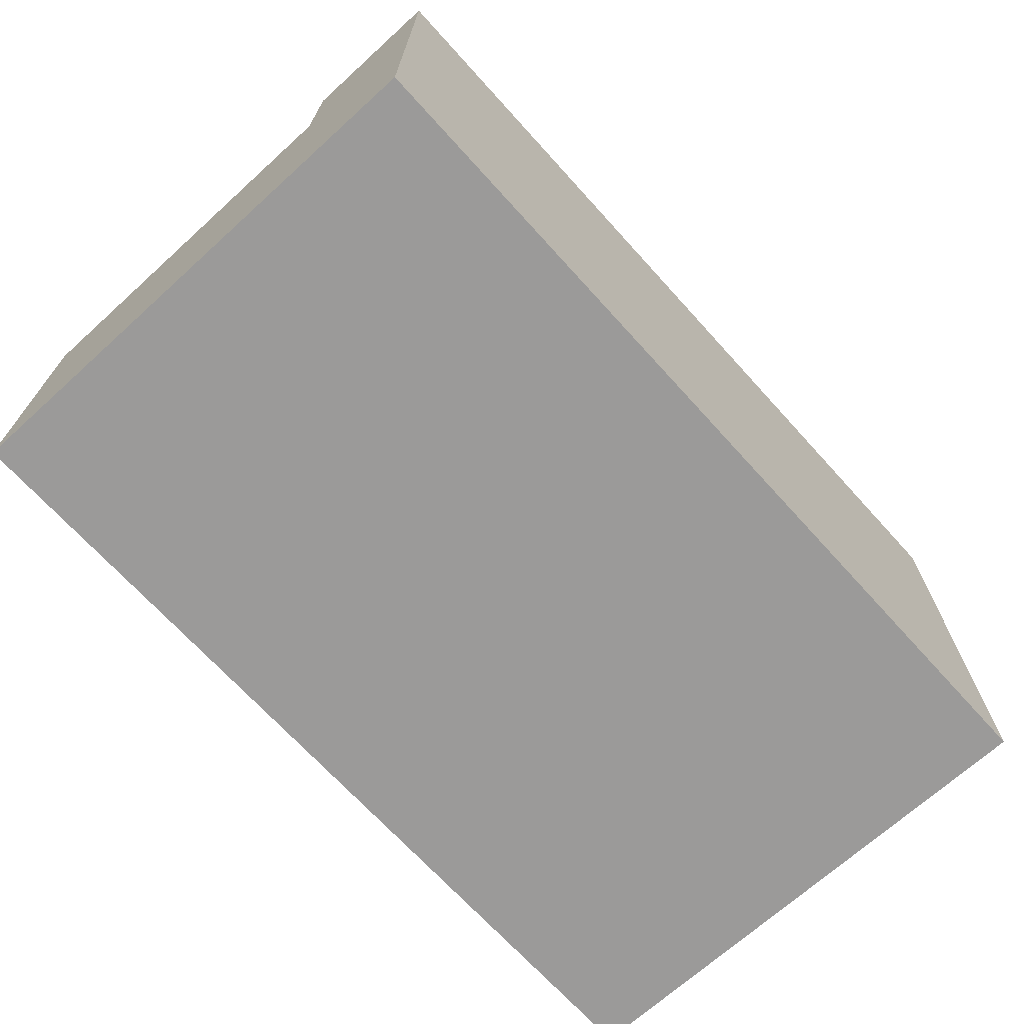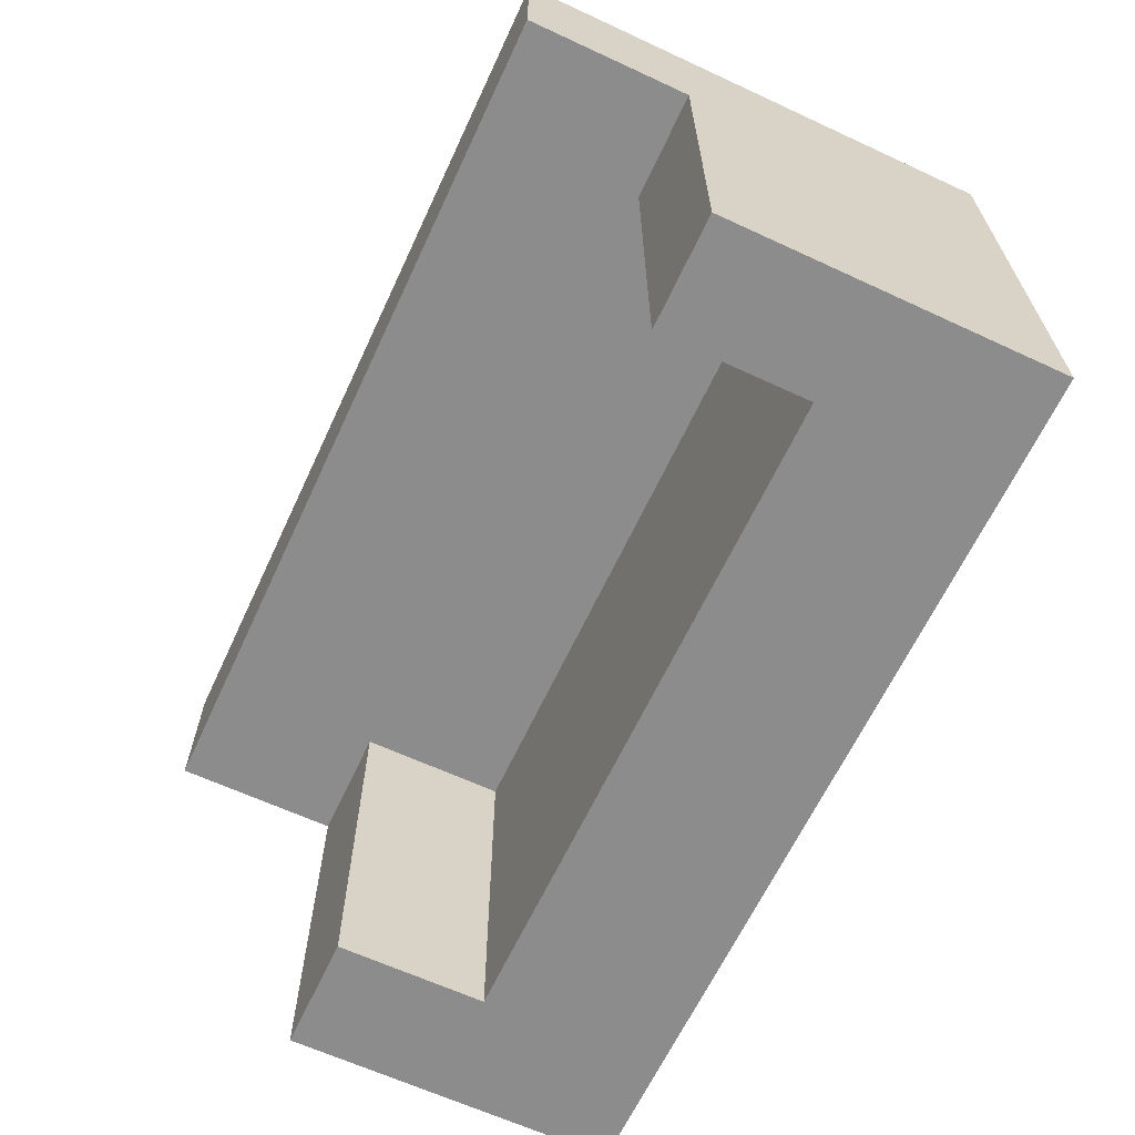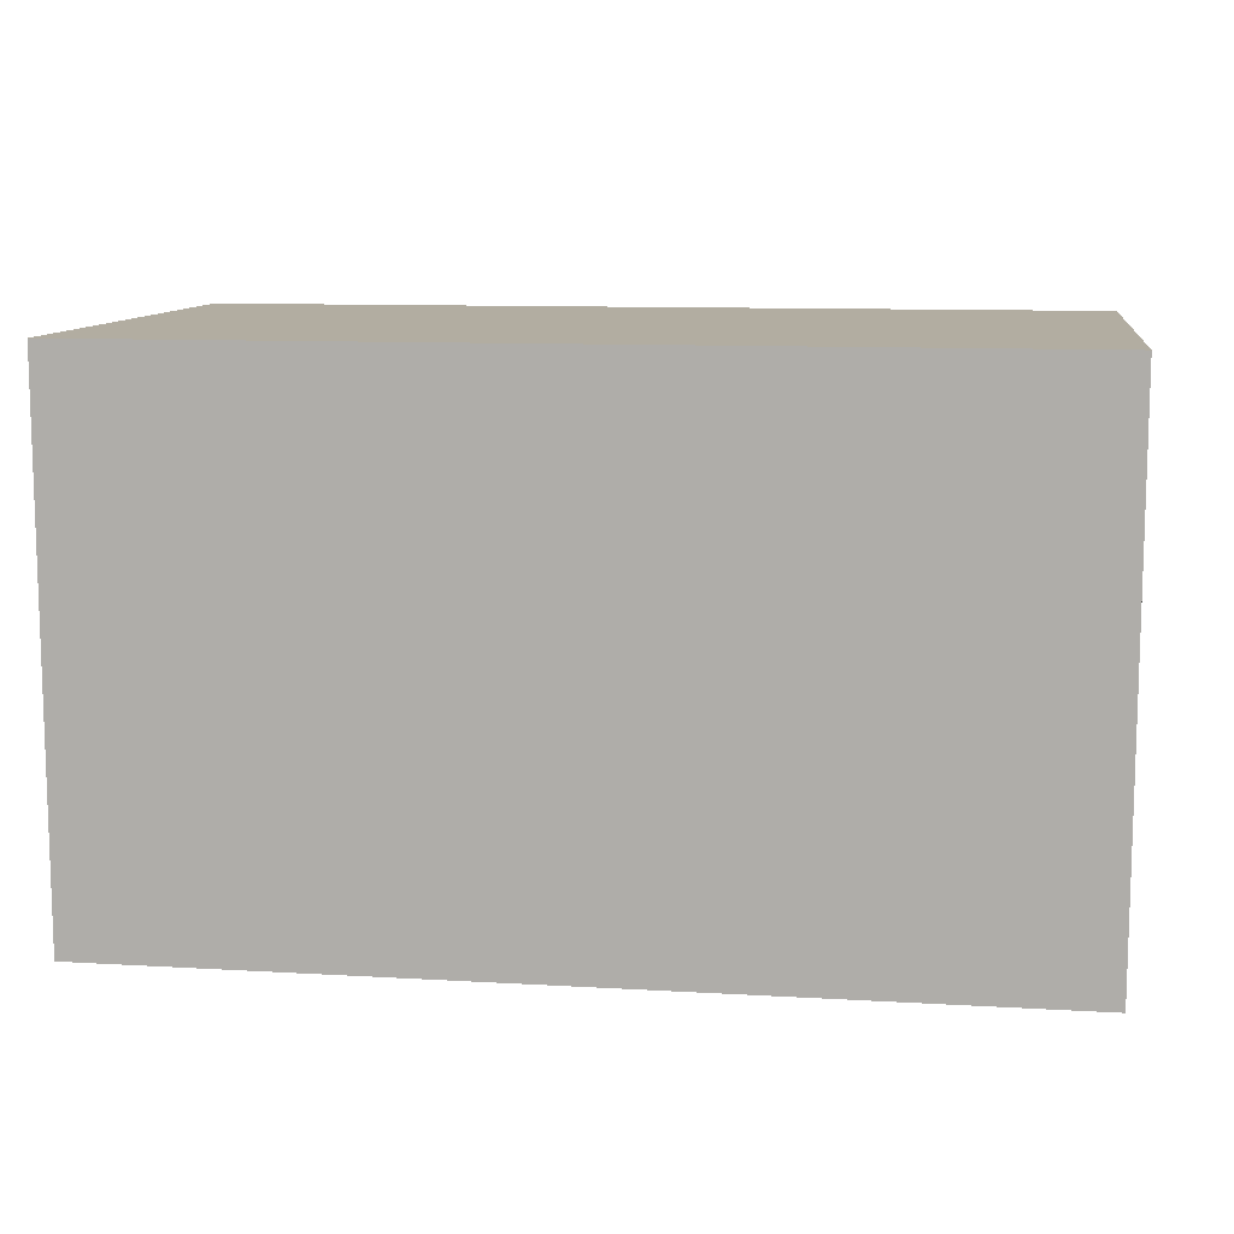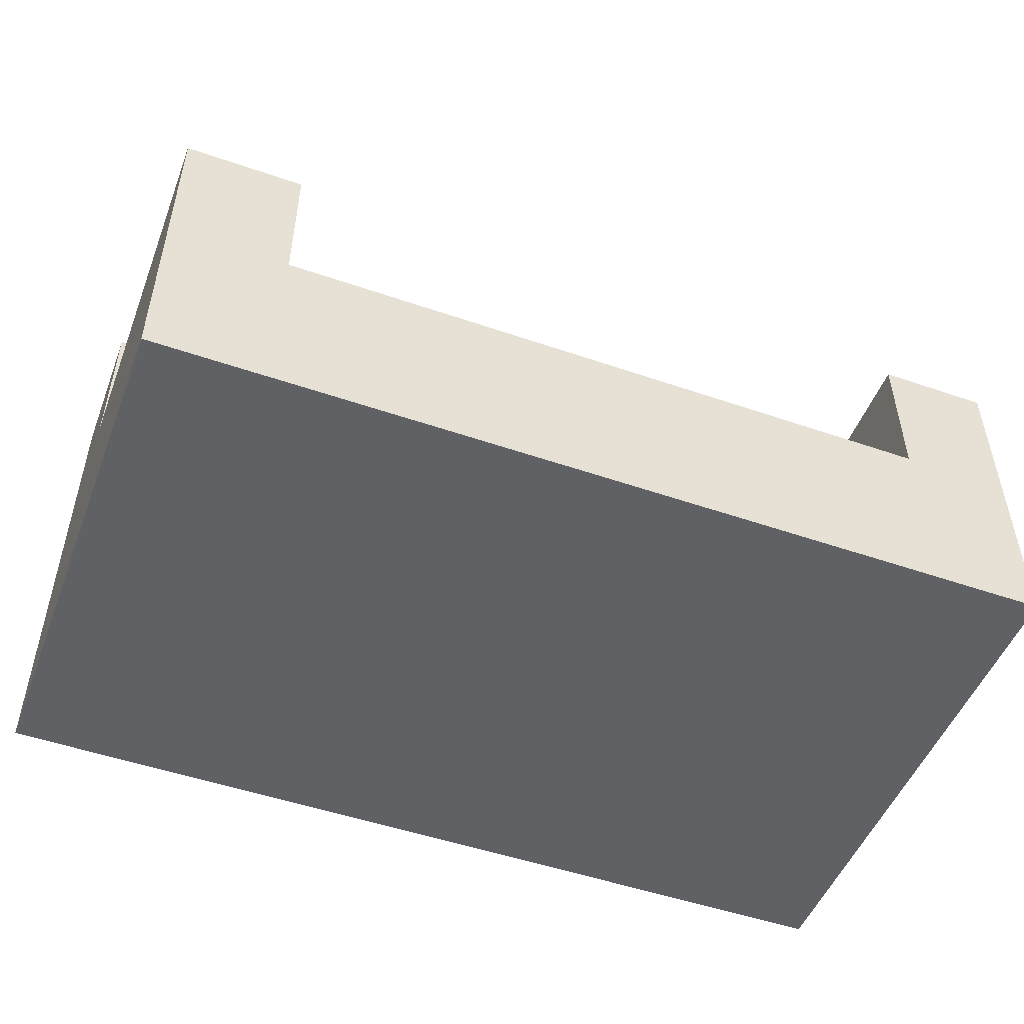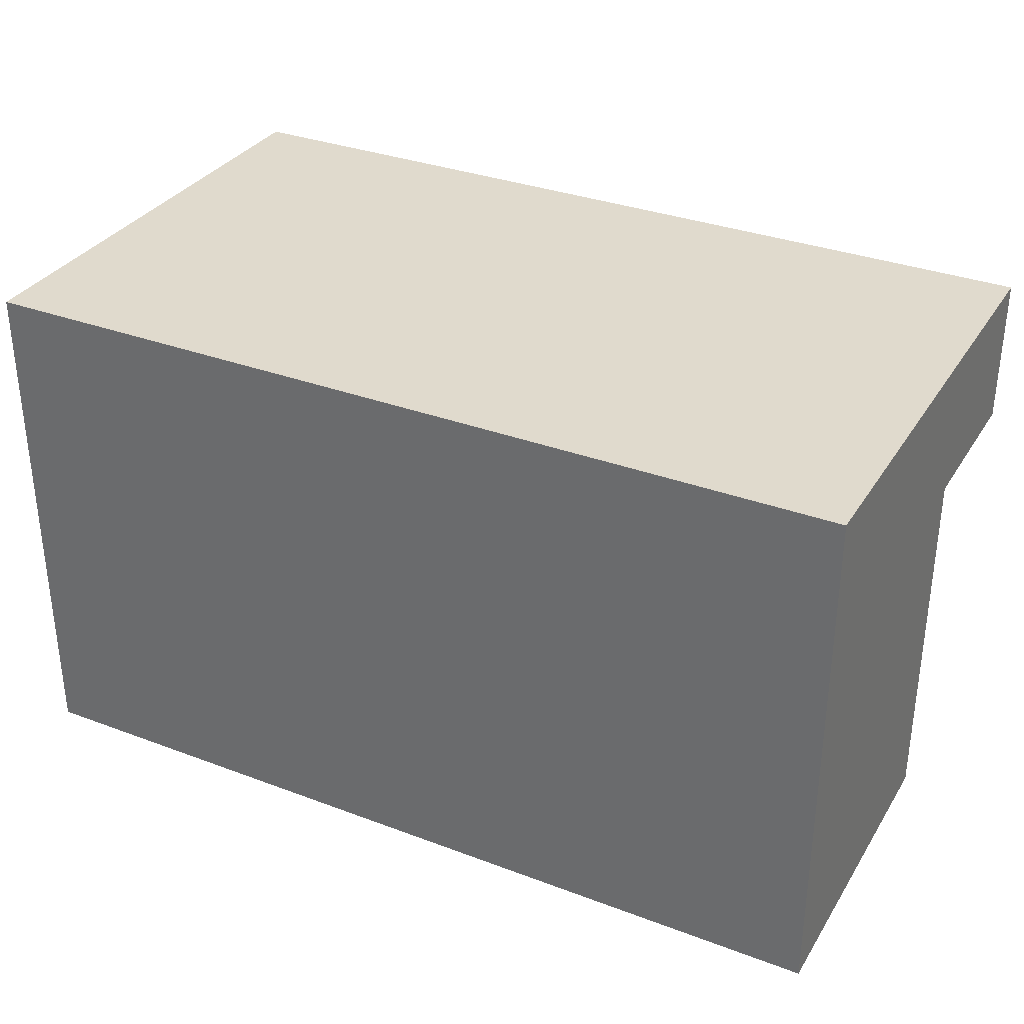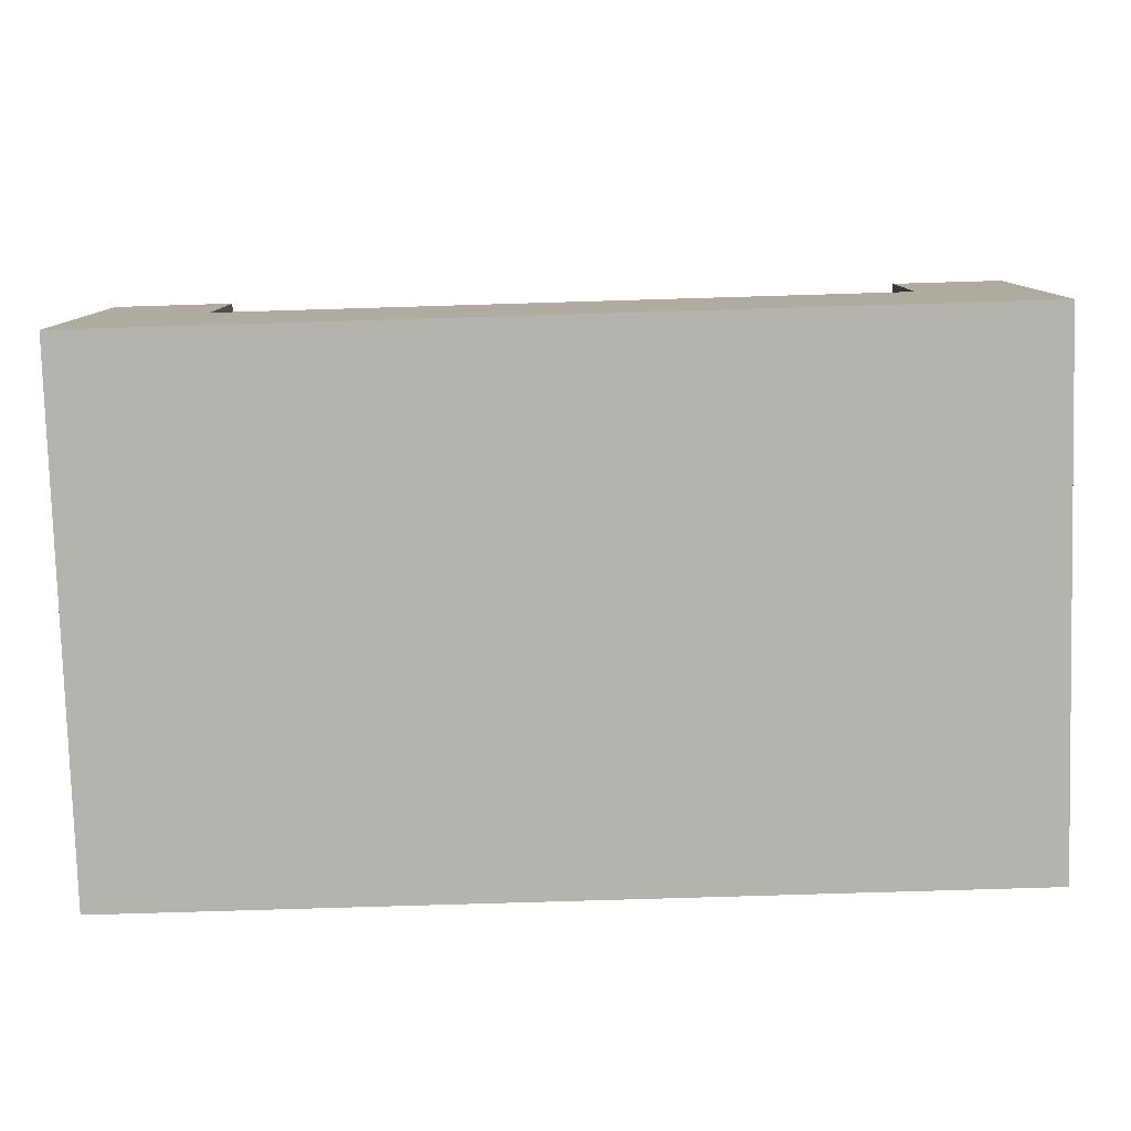
<metadata>
{"format":"obj","ext":"obj","renderer":"f3d","projection":"perspective","resolution":1024,"background":"white","views":[{"elev":-69.5,"azim":-47.8,"up":"+Y"},{"elev":-64.3,"azim":-115.0,"up":"+Z"},{"elev":10.5,"azim":8.3,"up":"+Z"},{"elev":-50.2,"azim":159.2,"up":"+Y"},{"elev":33.0,"azim":27.4,"up":"+Z"},{"elev":-80.0,"azim":-178.3,"up":"+Y"}]}
</metadata>
<code>
v -0.3864 -0.2338 0.2353
v 0.3895 -0.2338 -0.2229
v 0.3895 -0.2338 0.2353
v -0.3864 -0.2338 -0.2229
v 0.3895 0.05421 0.1052
v 0.3895 0.1999 0.2353
v -0.3864 0.05421 -0.2229
v -0.2916 -0.07462 -0.2229
v 0.3895 0.05421 -0.2229
v -0.3864 0.1999 0.2353
v -0.3864 0.05421 0.1052
v 0.2868 -0.07462 -0.2229
v 0.2868 0.05421 -0.2229
v 0.3895 0.1999 0.1052
v -0.3864 0.1999 0.1052
v -0.2916 0.05421 0.1052
v -0.2916 0.05421 -0.2229
v 0.2868 -0.07462 0.1052
v 0.2868 0.05421 0.1052
v -0.2916 -0.07462 0.1052
g mesh1_mesh1-geometry
f 1 2 3
f 2 1 4
f 3 2 1
f 4 1 2
f 3 5 2
f 3 1 6
f 4 7 1
f 2 8 4
f 9 2 5
f 6 5 3
f 10 6 1
f 11 1 7
f 7 4 8
f 8 2 12
f 9 12 2
f 9 5 13
f 14 5 6
f 10 15 6
f 10 1 15
f 15 1 11
f 11 7 16
f 17 7 8
f 12 18 8
f 13 12 9
f 19 13 5
f 14 15 5
f 14 6 15
f 11 16 15
f 17 16 7
f 17 8 16
f 20 8 18
f 12 13 18
f 19 18 13
f 5 15 19
f 19 15 16
f 20 16 8
f 20 18 16
f 19 16 18
g mesh1_mesh1-geometry
f 2 5 3
f 6 1 3
f 1 7 4
f 4 8 2
f 5 2 9
f 3 5 6
f 1 6 10
f 7 1 11
f 8 4 7
f 12 2 8
f 2 12 9
f 13 5 9
f 6 5 14
f 6 15 10
f 15 1 10
f 11 1 15
f 16 7 11
f 8 7 17
f 8 18 12
f 9 12 13
f 5 13 19
f 5 15 14
f 15 6 14
f 15 16 11
f 7 16 17
f 16 8 17
f 18 8 20
f 18 13 12
f 13 18 19
f 19 15 5
f 16 15 19
f 8 16 20
f 16 18 20
f 18 16 19
g mesh2_mesh2-geometry
l 3 2
l 1 3
l 2 4
l 4 1

</code>
